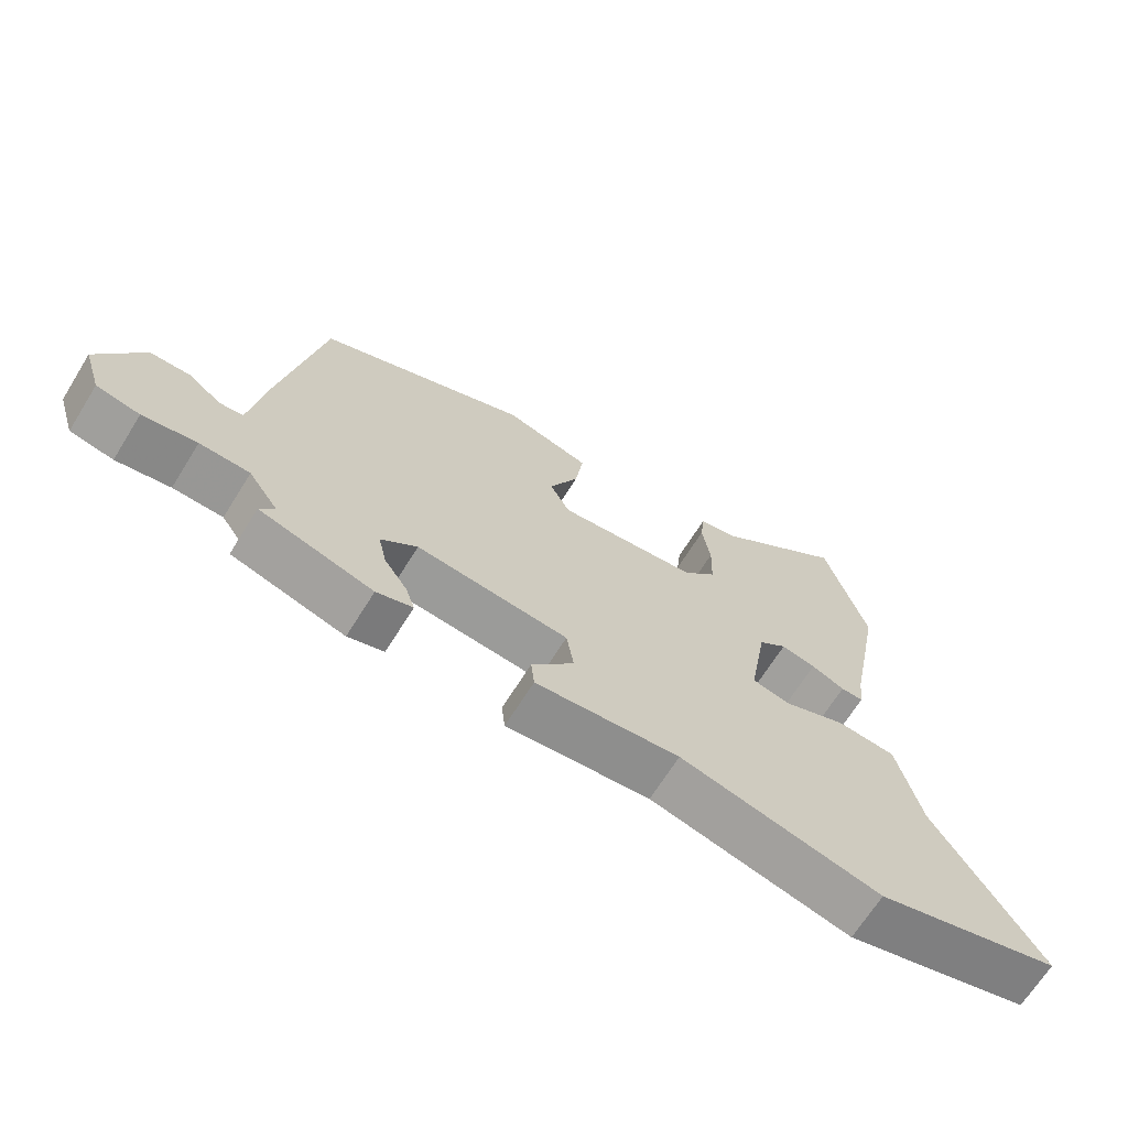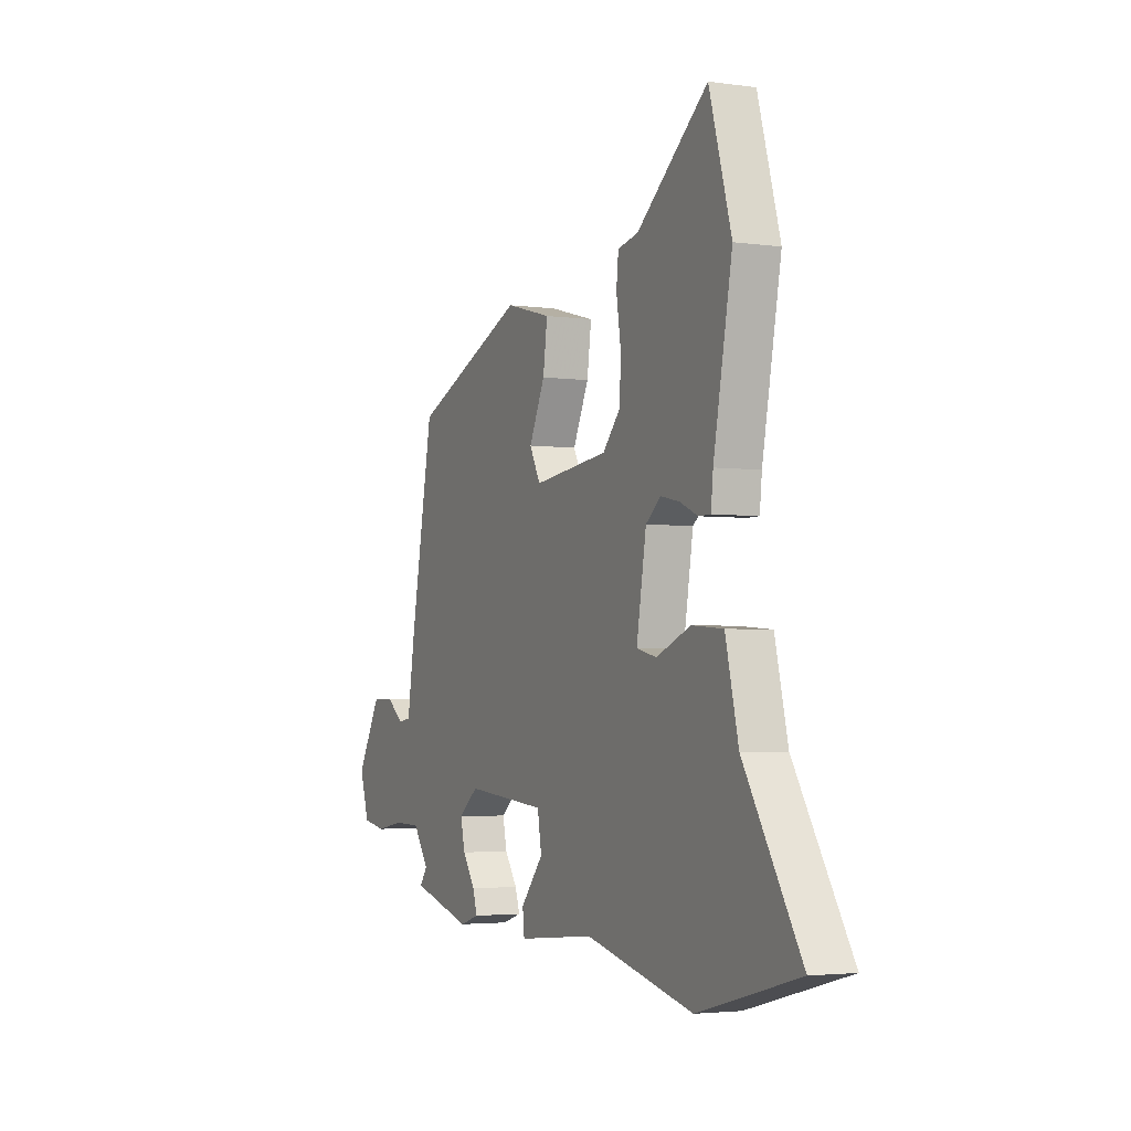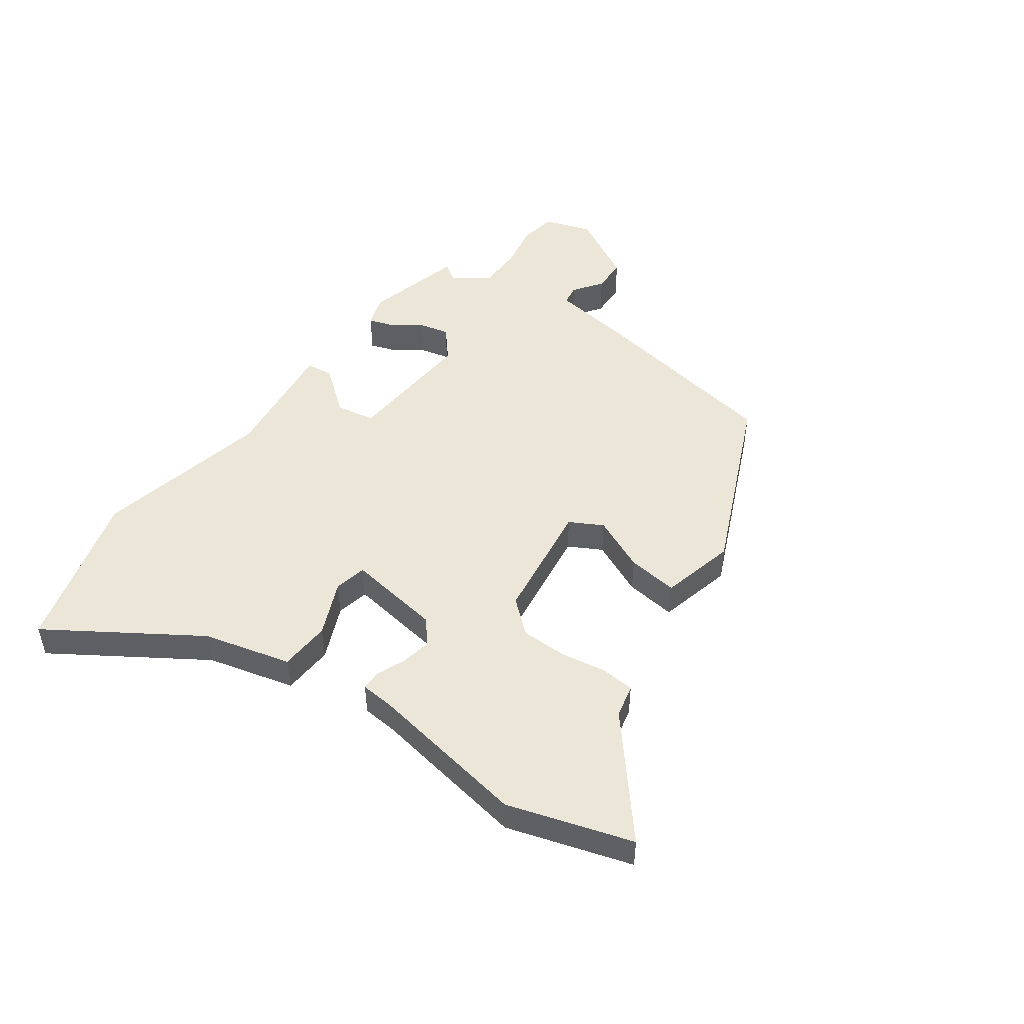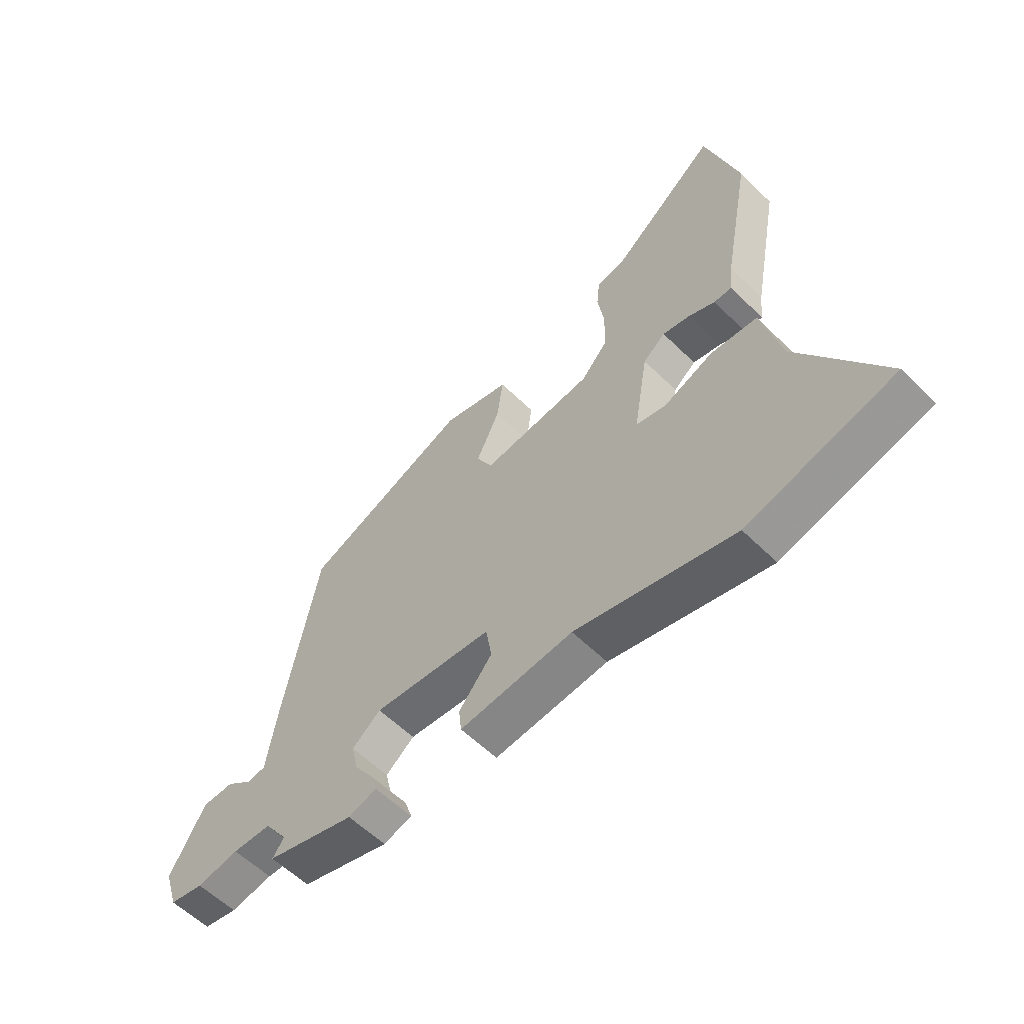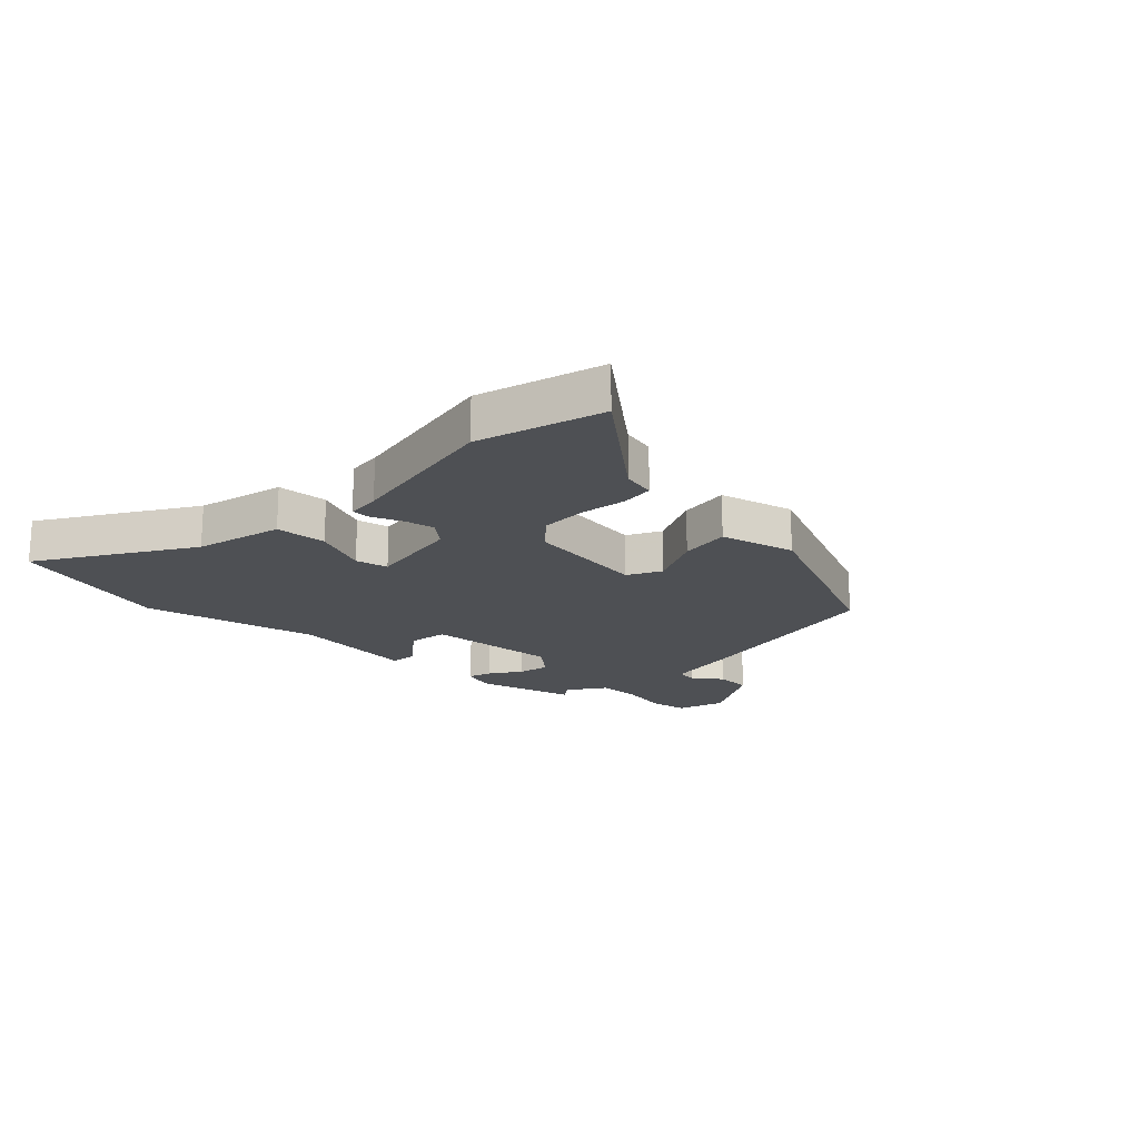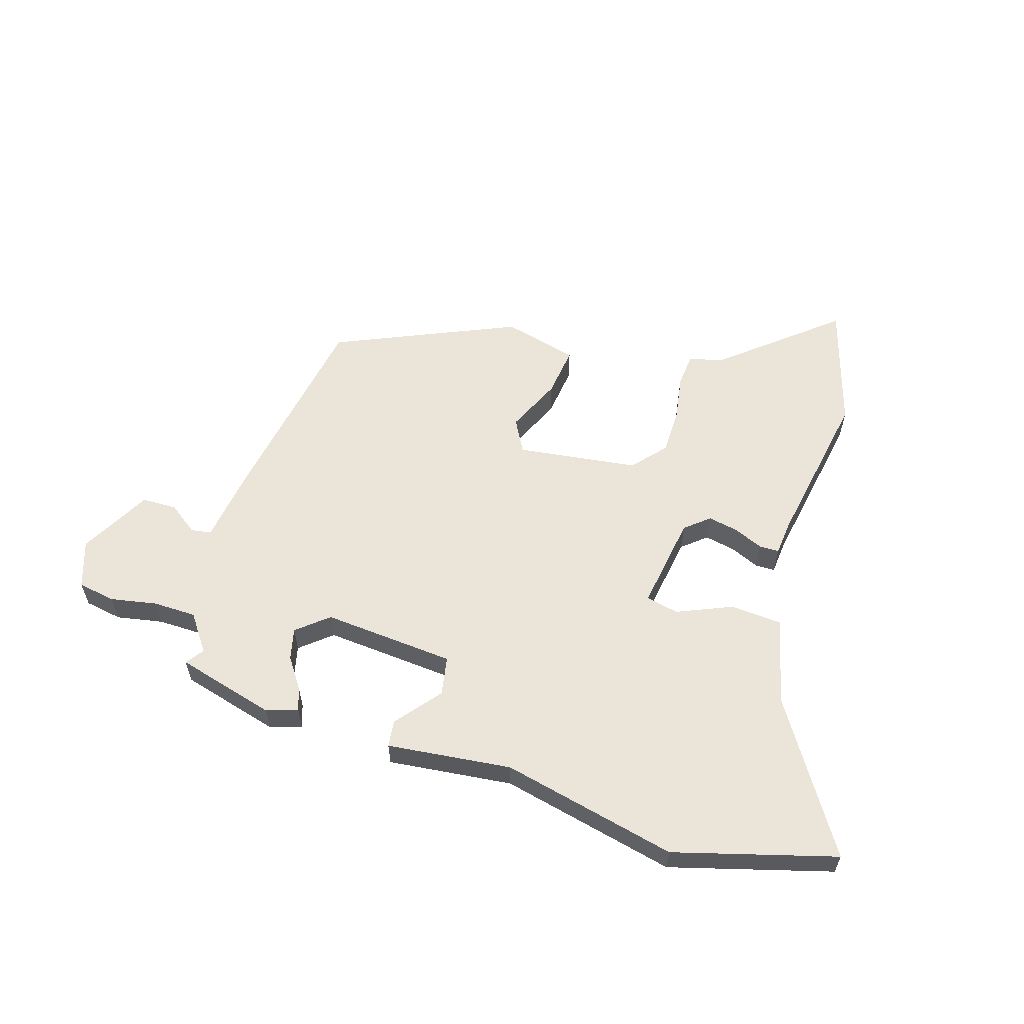
<metadata>
{"format":"obj","ext":"obj","renderer":"f3d","projection":"perspective","resolution":1024,"background":"white","views":[{"elev":-67.5,"azim":148.1,"up":"+Z"},{"elev":-3.2,"azim":-115.3,"up":"+Z"},{"elev":48.6,"azim":-55.3,"up":"+Y"},{"elev":-57.9,"azim":-135.4,"up":"+Z"},{"elev":-18.8,"azim":-44.4,"up":"+Y"},{"elev":58.8,"azim":-163.5,"up":"+Y"}]}
</metadata>
<code>
v -0.411 0.07 -0.524
v -0.689 0.07 -0.45
v -0.531 0.07 -0.195
v -0.495 0.07 -0.044
v -0.407 0.07 -0.037
v -0.312 0.07 -0.076
v -0.256 0.07 -0.063
v -0.283 0.07 0.099
v -0.325 0.07 0.133
v -0.377 0.07 0.122
v -0.427 0.07 0.1
v -0.461 0.07 0.1
v -0.467 0.07 0.158
v -0.519 0.07 0.433
v -0.457 0.07 0.648
v -0.26 0.07 0.489
v -0.203 0.07 0.477
v -0.197 0.07 0.42
v -0.209 0.07 0.341
v -0.207 0.07 0.261
v -0.157 0.07 0.205
v 0.052 0.07 0.18
v 0.082 0.07 0.237
v 0.038 0.07 0.331
v 0.026 0.07 0.418
v 0.154 0.07 0.452
v 0.469 0.07 0.319
v 0.534 0.07 -0.031
v 0.554 0.07 -0.159
v 0.589 0.07 -0.164
v 0.638 0.07 -0.127
v 0.698 0.07 -0.128
v 0.765 0.07 -0.247
v 0.739 0.07 -0.329
v 0.675 0.07 -0.341
v 0.595 0.07 -0.327
v 0.521 0.07 -0.329
v 0.477 0.07 -0.392
v 0.499 0.07 -0.422
v 0.33 0.07 -0.47
v 0.276 0.07 -0.453
v 0.289 0.07 -0.413
v 0.324 0.07 -0.361
v 0.336 0.07 -0.307
v 0.282 0.07 -0.263
v 0.056 0.07 -0.284
v 0.045 0.07 -0.351
v 0.108 0.07 -0.427
v 0.103 0.07 -0.473
v -0.111 0.07 -0.452
v -0.411 0 -0.524
v -0.689 0 -0.45
v -0.531 0 -0.195
v -0.495 0 -0.044
v -0.407 0 -0.037
v -0.312 0 -0.076
v -0.256 0 -0.063
v -0.283 0 0.099
v -0.325 0 0.133
v -0.377 0 0.122
v -0.427 0 0.1
v -0.461 0 0.1
v -0.467 0 0.158
v -0.519 0 0.433
v -0.457 0 0.648
v -0.26 0 0.489
v -0.203 0 0.477
v -0.197 0 0.42
v -0.209 0 0.341
v -0.207 0 0.261
v -0.157 0 0.205
v 0.052 0 0.18
v 0.082 0 0.237
v 0.038 0 0.331
v 0.026 0 0.418
v 0.154 0 0.452
v 0.469 0 0.319
v 0.534 0 -0.031
v 0.554 0 -0.159
v 0.589 0 -0.164
v 0.638 0 -0.127
v 0.698 0 -0.128
v 0.765 0 -0.247
v 0.739 0 -0.329
v 0.675 0 -0.341
v 0.595 0 -0.327
v 0.521 0 -0.329
v 0.477 0 -0.392
v 0.499 0 -0.422
v 0.33 0 -0.47
v 0.276 0 -0.453
v 0.289 0 -0.413
v 0.324 0 -0.361
v 0.336 0 -0.307
v 0.282 0 -0.263
v 0.056 0 -0.284
v 0.045 0 -0.351
v 0.108 0 -0.427
v 0.103 0 -0.473
v -0.111 0 -0.452
f 47 48 49 50
f 46 47 50 1
f 40 41 42 43
f 38 39 40 43
f 37 38 43 44
f 36 37 44 45
f 34 35 36 45
f 30 31 32 33
f 29 30 33 34
f 26 27 28 29
f 24 25 26 29
f 23 24 29
f 22 23 29 34
f 21 22 34 45
f 16 17 18 19
f 16 19 20
f 13 14 15 16
f 13 16 20
f 10 11 12 13
f 9 10 13 20
f 8 9 20 21
f 3 4 5 6
f 3 6 7
f 46 1 2 3
f 46 3 7
f 21 45 46
f 7 8 21 46
f 100 99 98 97
f 51 100 97 96
f 93 92 91 90
f 93 90 89 88
f 94 93 88 87
f 95 94 87 86
f 95 86 85 84
f 83 82 81 80
f 84 83 80 79
f 79 78 77 76
f 79 76 75 74
f 79 74 73
f 84 79 73 72
f 95 84 72 71
f 69 68 67 66
f 70 69 66
f 66 65 64 63
f 70 66 63
f 63 62 61 60
f 70 63 60 59
f 71 70 59 58
f 56 55 54 53
f 57 56 53
f 53 52 51 96
f 57 53 96
f 96 95 71
f 96 71 58 57
f 1 51 52 2
f 2 52 53 3
f 3 53 54 4
f 4 54 55 5
f 5 55 56 6
f 6 56 57 7
f 7 57 58 8
f 8 58 59 9
f 9 59 60 10
f 10 60 61 11
f 11 61 62 12
f 12 62 63 13
f 13 63 64 14
f 14 64 65 15
f 15 65 66 16
f 16 66 67 17
f 17 67 68 18
f 18 68 69 19
f 19 69 70 20
f 20 70 71 21
f 21 71 72 22
f 22 72 73 23
f 23 73 74 24
f 24 74 75 25
f 25 75 76 26
f 26 76 77 27
f 27 77 78 28
f 28 78 79 29
f 29 79 80 30
f 30 80 81 31
f 31 81 82 32
f 32 82 83 33
f 33 83 84 34
f 34 84 85 35
f 35 85 86 36
f 36 86 87 37
f 37 87 88 38
f 38 88 89 39
f 39 89 90 40
f 40 90 91 41
f 41 91 92 42
f 42 92 93 43
f 43 93 94 44
f 44 94 95 45
f 45 95 96 46
f 46 96 97 47
f 47 97 98 48
f 48 98 99 49
f 49 99 100 50
f 50 100 51 1

</code>
